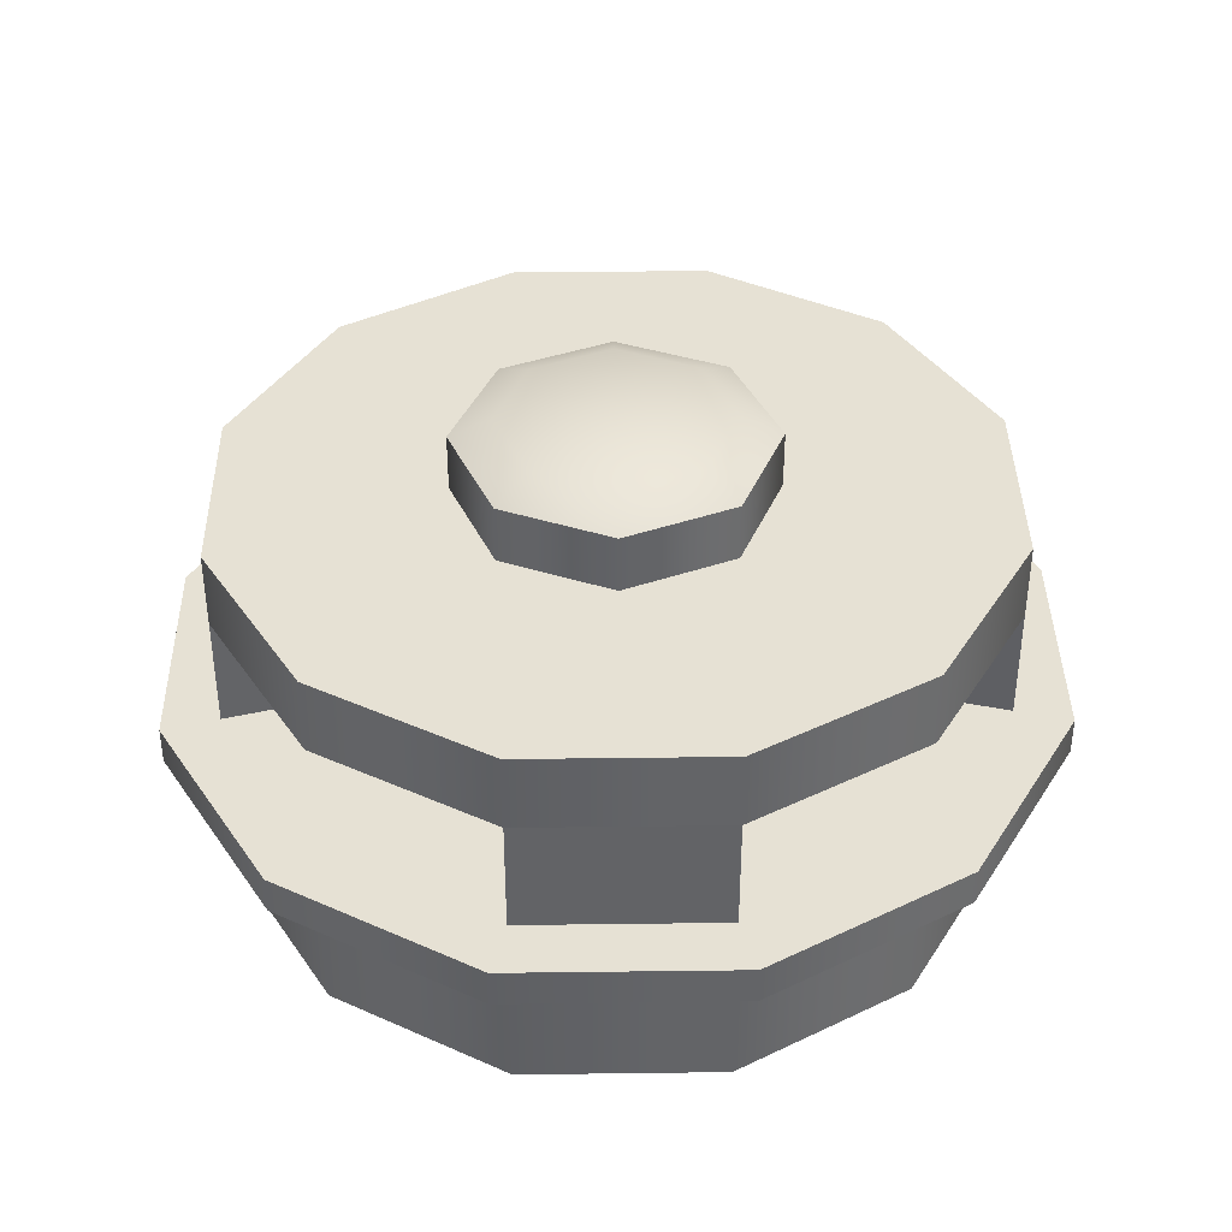
<metadata>
{"format":"obj","ext":"obj","renderer":"f3d","projection":"perspective","resolution":1024,"background":"white","views":[{"elev":39.2,"azim":134.1,"up":"+Y"}]}
</metadata>
<code>
g tower-round-middle-c
v 0.3965 0.1 0 1 1 1
v 0.3434 0.1 0.1982 1 1 1
v 0.3434 0.1 -0.1982 1 1 1
v 0.1982 0.1 -0.3434 1 1 1
v 0.1982 0.1 0.3434 1 1 1
v 0 0.1 -0.3965 1 1 1
v 1.444e-15 0.1 0.3965 1 1 1
v -0.1982 0.1 0.3434 1 1 1
v -0.1982 0.1 -0.3434 1 1 1
v -0.3434 0.1 -0.1982 1 1 1
v -0.3434 0.1 0.1982 1 1 1
v -0.3965 0.1 0 1 1 1
v 0.3434 0.2 -0.1982 1 1 1
v 0.1982 0.2 -0.3434 1 1 1
v 0.3965 0.2 0 1 1 1
v 0.3434 0.2 0.1982 1 1 1
v 0.1982 0.2 0.3434 1 1 1
v 1.444e-15 0.2 0.3965 1 1 1
v -0.1982 0.2 0.3434 1 1 1
v -0.3434 0.2 0.1982 1 1 1
v -0.3965 0.2 0 1 1 1
v -0.3434 0.2 -0.1982 1 1 1
v -0.1982 0.2 -0.3434 1 1 1
v 0 0.2 -0.3965 1 1 1
v 0.575 0.2 3.61e-16 1 1 1
v 0.498 0.2 -0.2875 1 1 1
v 0.498 0.2 0.2875 1 1 1
v 0.2875 0.2 -0.498 1 1 1
v 0.3965 0.2 -1.083e-15 1 1 1
v 0.2875 0.2 0.498 1 1 1
v 0 0.2 -0.575 1 1 1
v -0.2875 0.2 -0.498 1 1 1
v 0 0.2 0.575 1 1 1
v -0.2875 0.2 0.498 1 1 1
v -0.498 0.2 -0.2875 1 1 1
v -0.498 0.2 0.2875 1 1 1
v -0.3965 0.2 3.61e-16 1 1 1
v -0.575 0.2 3.61e-16 1 1 1
v 0.575 0.25 3.61e-16 1 1 1
v 0.498 0.25 0.2875 1 1 1
v 0.498 0.25 -0.2875 1 1 1
v 0.2875 0.25 -0.498 1 1 1
v 0.3965 0.25 -1.083e-15 1 1 1
v 0.2875 0.25 0.498 1 1 1
v 0.3434 0.25 -0.1982 1 1 1
v 0.3434 0.25 0.1982 1 1 1
v 0.1982 0.25 -0.3434 1 1 1
v 0.1982 0.25 0.3434 1 1 1
v 0 0.25 -0.575 1 1 1
v 0 0.25 -0.3965 1 1 1
v 0 0.25 0.575 1 1 1
v 1.444e-15 0.25 0.3965 1 1 1
v -0.1982 0.25 0.3434 1 1 1
v -0.2875 0.25 0.498 1 1 1
v -0.3434 0.25 0.1982 1 1 1
v -0.2875 0.25 -0.498 1 1 1
v -0.1982 0.25 -0.3434 1 1 1
v -0.3434 0.25 -0.1982 1 1 1
v -0.498 0.25 0.2875 1 1 1
v -0.498 0.25 -0.2875 1 1 1
v -0.3965 0.25 3.61e-16 1 1 1
v -0.575 0.25 3.61e-16 1 1 1
v 0.25 0.25 -0.433 1 1 1
v 0.25 0.4 -0.433 1 1 1
v 0.1982 0.4 -0.3434 1 1 1
v 0.433 0.4 -0.25 1 1 1
v 0.433 0.25 -0.25 1 1 1
v -0.1982 0.4 -0.3434 1 1 1
v -0.3434 0.4 -0.1982 1 1 1
v -0.25 0.4 -0.433 1 1 1
v -0.433 0.4 -0.25 1 1 1
v -0.25 0.25 -0.433 1 1 1
v -0.433 0.25 -0.25 1 1 1
v 0.3434 0.4 -0.1982 1 1 1
v 0.1982 0.4 0.3434 1 1 1
v 0.25 0.25 0.433 1 1 1
v 0.25 0.4 0.433 1 1 1
v 0.3434 0.4 0.1982 1 1 1
v 0.433 0.25 0.25 1 1 1
v 0.433 0.4 0.25 1 1 1
v -0.1982 0.4 0.3434 1 1 1
v -0.25 0.4 0.433 1 1 1
v -0.3434 0.4 0.1982 1 1 1
v -0.433 0.4 0.25 1 1 1
v -0.433 0.25 0.25 1 1 1
v -0.25 0.25 0.433 1 1 1
v 0.5 0.4 0 1 1 1
v 0 0.4 0.5 1 1 1
v 0 0.4 -0.5 1 1 1
v -0.5 0.4 0 1 1 1
v 0.5 0.5 0 1 1 1
v 0.433 0.5 0.25 1 1 1
v 0.433 0.5 -0.25 1 1 1
v 0.25 0.5 -0.433 1 1 1
v 0.25 0.5 0.433 1 1 1
v 0 0.5 -0.5 1 1 1
v 0 0.5 0.5 1 1 1
v -0.25 0.5 -0.433 1 1 1
v -0.25 0.5 0.433 1 1 1
v -0.433 0.5 -0.25 1 1 1
v -0.433 0.5 0.25 1 1 1
v -0.5 0.5 0 1 1 1
v -0.1414 0.5 -0.1414 1 1 1
v -1.444e-15 0.5 -0.2 1 1 1
v -0.1414 0.575 -0.1414 1 1 1
v -1.444e-15 0.575 -0.2 1 1 1
v -0.2 0.5 0 1 1 1
v -0.2 0.575 0 1 1 1
v -0.1414 0.5 0.1414 1 1 1
v -0.1414 0.575 0.1414 1 1 1
v -1.444e-15 0.5 0.2 1 1 1
v -1.444e-15 0.575 0.2 1 1 1
v 0.1414 0.5 0.1414 1 1 1
v 0.1414 0.575 0.1414 1 1 1
v 0.2 0.575 0 1 1 1
v 0.2 0.5 0 1 1 1
v 0.1414 0.575 -0.1414 1 1 1
v 0.1414 0.5 -0.1414 1 1 1
v 0.1459 0.6 0 1 1 1
v 0.1032 0.6 0.1032 1 1 1
v 0.1032 0.6 -0.1032 1 1 1
v -1.444e-15 0.6 -0.1459 1 1 1
v -1.444e-15 0.6 0.1459 1 1 1
v -0.1032 0.6 -0.1032 1 1 1
v -0.1032 0.6 0.1032 1 1 1
v -0.1459 0.6 0 1 1 1
v -0.433 0 -0.25 1 1 1
v -0.433 0.2 -0.25 1 1 1
v -0.5 0 0 1 1 1
v -0.5 0.2 0 1 1 1
v -0.25 0 -0.433 1 1 1
v -0.25 0.2 -0.433 1 1 1
v 0 0 -0.5 1 1 1
v 0 0.2 -0.5 1 1 1
v 0.25 0 -0.433 1 1 1
v 0.25 0.2 -0.433 1 1 1
v 0.433 0.2 -0.25 1 1 1
v 0.433 0 -0.25 1 1 1
v 0.25 0 0.433 1 1 1
v 0 0 0.5 1 1 1
v 0.25 0.2 0.433 1 1 1
v 0 0.2 0.5 1 1 1
v -0.25 0 0.433 1 1 1
v -0.25 0.2 0.433 1 1 1
v 0.5 0 0 1 1 1
v 0.433 0 0.25 1 1 1
v -0.433 0 0.25 1 1 1
v 0.5 0.2 0 1 1 1
v 0.433 0.2 0.25 1 1 1
v -0.433 0.2 0.25 1 1 1
f 3 2 1
f 2 3 4
f 2 4 5
f 5 4 6
f 5 6 7
f 7 6 8
f 8 6 9
f 8 9 10
f 8 10 11
f 11 10 12
f 1 2 3
f 4 3 2
f 5 4 2
f 6 4 5
f 7 6 5
f 8 6 7
f 9 6 8
f 10 9 8
f 11 10 8
f 12 10 11
f 13 4 3
f 4 13 14
f 3 4 13
f 14 13 4
f 1 13 3
f 13 1 15
f 3 13 1
f 15 1 13
f 2 15 1
f 15 2 16
f 1 15 2
f 16 2 15
f 5 16 2
f 16 5 17
f 2 16 5
f 17 5 16
f 18 5 7
f 5 18 17
f 7 5 18
f 17 18 5
f 19 7 8
f 7 19 18
f 8 7 19
f 18 19 7
f 19 11 20
f 11 19 8
f 20 11 19
f 8 19 11
f 20 12 21
f 12 20 11
f 21 12 20
f 11 20 12
f 21 10 22
f 10 21 12
f 22 10 21
f 12 21 10
f 22 9 23
f 9 22 10
f 23 9 22
f 10 22 9
f 24 9 6
f 9 24 23
f 6 9 24
f 23 24 9
f 14 6 4
f 6 14 24
f 4 6 14
f 24 14 6
f 27 26 25
f 26 27 28
f 28 27 29
f 30 29 27
f 28 29 13
f 29 30 16
f 28 13 14
f 16 30 17
f 28 14 31
f 31 14 24
f 31 24 23
f 31 23 32
f 32 23 22
f 17 30 33
f 17 33 18
f 18 33 19
f 19 33 34
f 19 34 20
f 32 22 35
f 20 34 36
f 35 22 37
f 20 36 37
f 35 37 36
f 35 36 38
f 25 26 27
f 28 27 26
f 29 27 28
f 27 29 30
f 13 29 28
f 16 30 29
f 14 13 28
f 17 30 16
f 31 14 28
f 24 14 31
f 23 24 31
f 32 23 31
f 22 23 32
f 33 30 17
f 18 33 17
f 19 33 18
f 34 33 19
f 20 34 19
f 35 22 32
f 36 34 20
f 37 22 35
f 37 36 20
f 36 37 35
f 38 36 35
f 41 40 39
f 40 41 42
f 40 42 43
f 43 44 40
f 43 42 45
f 44 43 46
f 45 42 47
f 44 46 48
f 47 42 49
f 47 49 50
f 44 48 51
f 51 48 52
f 51 52 53
f 51 53 54
f 54 53 55
f 50 49 56
f 50 56 57
f 57 56 58
f 54 55 59
f 58 56 60
f 59 55 61
f 58 60 61
f 59 61 60
f 59 60 62
f 39 40 41
f 42 41 40
f 43 42 40
f 40 44 43
f 45 42 43
f 46 43 44
f 47 42 45
f 48 46 44
f 49 42 47
f 50 49 47
f 51 48 44
f 52 48 51
f 53 52 51
f 54 53 51
f 55 53 54
f 56 49 50
f 57 56 50
f 58 56 57
f 59 55 54
f 60 56 58
f 61 55 59
f 61 60 58
f 60 61 59
f 62 60 59
f 39 26 41
f 26 39 25
f 41 26 39
f 25 39 26
f 41 28 42
f 28 41 26
f 42 28 41
f 26 41 28
f 49 28 31
f 28 49 42
f 31 28 49
f 42 49 28
f 56 31 32
f 31 56 49
f 32 31 56
f 49 56 31
f 35 56 32
f 56 35 60
f 32 56 35
f 60 35 56
f 38 60 35
f 60 38 62
f 35 60 38
f 62 38 60
f 36 62 38
f 62 36 59
f 38 62 36
f 59 36 62
f 34 59 36
f 59 34 54
f 36 59 34
f 54 34 59
f 51 34 33
f 34 51 54
f 33 34 51
f 54 51 34
f 44 33 30
f 33 44 51
f 30 33 44
f 51 44 33
f 44 27 40
f 27 44 30
f 40 27 44
f 30 44 27
f 40 25 39
f 25 40 27
f 39 25 40
f 27 40 25
f 29 45 13
f 45 29 43
f 13 45 29
f 43 29 45
f 16 43 29
f 43 16 46
f 29 43 16
f 46 16 43
f 17 46 16
f 46 17 48
f 16 46 17
f 48 17 46
f 52 17 18
f 17 52 48
f 18 17 52
f 48 52 17
f 53 18 19
f 18 53 52
f 19 18 53
f 52 53 18
f 53 20 55
f 20 53 19
f 55 20 53
f 19 53 20
f 55 37 61
f 37 55 20
f 61 37 55
f 20 55 37
f 61 22 58
f 22 61 37
f 58 22 61
f 37 61 22
f 58 23 57
f 23 58 22
f 57 23 58
f 22 58 23
f 50 23 24
f 23 50 57
f 24 23 50
f 57 50 23
f 47 24 14
f 24 47 50
f 14 24 47
f 50 47 24
f 45 14 13
f 14 45 47
f 13 14 45
f 47 45 14
f 47 64 63
f 64 47 65
f 63 64 47
f 65 47 64
f 66 63 64
f 63 66 67
f 64 63 66
f 67 66 63
f 70 69 68
f 69 70 71
f 68 69 70
f 71 70 69
f 68 72 70
f 72 68 57
f 70 72 68
f 57 68 72
f 69 73 58
f 73 69 71
f 58 73 69
f 71 69 73
f 73 70 72
f 70 73 71
f 72 70 73
f 71 73 70
f 69 57 68
f 57 69 58
f 68 57 69
f 58 69 57
f 64 74 66
f 74 64 65
f 66 74 64
f 65 64 74
f 74 47 45
f 47 74 65
f 45 47 74
f 65 74 47
f 66 45 67
f 45 66 74
f 67 45 66
f 74 66 45
f 76 75 48
f 75 76 77
f 48 75 76
f 77 76 75
f 48 78 46
f 78 48 75
f 46 78 48
f 75 48 78
f 78 79 46
f 79 78 80
f 46 79 78
f 80 78 79
f 77 79 80
f 79 77 76
f 80 79 77
f 76 77 79
f 78 77 80
f 77 78 75
f 80 77 78
f 75 78 77
f 83 82 81
f 82 83 84
f 81 82 83
f 84 83 82
f 86 84 85
f 84 86 82
f 85 84 86
f 82 86 84
f 84 55 85
f 55 84 83
f 85 55 84
f 83 84 55
f 81 55 83
f 55 81 53
f 83 55 81
f 53 81 55
f 82 53 81
f 53 82 86
f 81 53 82
f 86 82 53
f 58 72 57
f 72 58 73
f 57 72 58
f 73 58 72
f 86 55 53
f 55 86 85
f 53 55 86
f 85 86 55
f 76 46 79
f 46 76 48
f 79 46 76
f 48 76 46
f 45 63 67
f 63 45 47
f 67 63 45
f 47 45 63
f 80 66 87
f 66 80 64
f 64 80 77
f 64 77 88
f 64 88 89
f 89 88 82
f 89 82 70
f 70 82 84
f 70 84 71
f 71 84 90
f 87 66 80
f 64 80 66
f 77 80 64
f 88 77 64
f 89 88 64
f 82 88 89
f 70 82 89
f 84 82 70
f 71 84 70
f 90 84 71
f 93 92 91
f 92 93 94
f 92 94 95
f 95 94 96
f 95 96 97
f 97 96 98
f 97 98 99
f 99 98 100
f 99 100 101
f 101 100 102
f 91 92 93
f 94 93 92
f 95 94 92
f 96 94 95
f 97 96 95
f 98 96 97
f 99 98 97
f 100 98 99
f 101 100 99
f 102 100 101
f 96 64 89
f 64 96 94
f 89 64 96
f 94 96 64
f 93 64 94
f 64 93 66
f 94 64 93
f 66 93 64
f 91 66 93
f 66 91 87
f 93 66 91
f 87 91 66
f 92 87 91
f 87 92 80
f 91 87 92
f 80 92 87
f 95 80 92
f 80 95 77
f 92 80 95
f 77 95 80
f 95 88 77
f 88 95 97
f 77 88 95
f 97 95 88
f 97 82 88
f 82 97 99
f 88 82 97
f 99 97 82
f 82 101 84
f 101 82 99
f 84 101 82
f 99 82 101
f 84 102 90
f 102 84 101
f 90 102 84
f 101 84 102
f 90 100 71
f 100 90 102
f 71 100 90
f 102 90 100
f 71 98 70
f 98 71 100
f 70 98 71
f 100 71 98
f 98 89 70
f 89 98 96
f 70 89 98
f 96 98 89
f 105 104 103
f 104 105 106
f 103 104 105
f 106 105 104
f 107 105 103
f 105 107 108
f 103 105 107
f 108 107 105
f 109 108 107
f 108 109 110
f 107 108 109
f 110 109 108
f 112 109 111
f 109 112 110
f 111 109 112
f 110 112 109
f 114 111 113
f 111 114 112
f 113 111 114
f 112 114 111
f 114 116 115
f 116 114 113
f 115 116 114
f 113 114 116
f 115 118 117
f 118 115 116
f 117 118 115
f 116 115 118
f 106 118 104
f 118 106 117
f 104 118 106
f 117 106 118
f 121 120 119
f 120 121 122
f 120 122 123
f 123 122 124
f 123 124 125
f 125 124 126
f 119 120 121
f 122 121 120
f 123 122 120
f 124 122 123
f 125 124 123
f 126 124 125
f 105 122 106
f 122 105 124
f 106 122 105
f 124 105 122
f 117 119 115
f 119 117 121
f 115 119 117
f 121 117 119
f 120 112 114
f 112 120 123
f 114 112 120
f 123 120 112
f 126 110 125
f 110 126 108
f 125 110 126
f 108 126 110
f 106 121 117
f 121 106 122
f 117 121 106
f 122 106 121
f 119 114 115
f 114 119 120
f 115 114 119
f 120 119 114
f 125 112 123
f 112 125 110
f 123 112 125
f 110 125 112
f 105 126 124
f 126 105 108
f 124 126 105
f 108 105 126
f 129 128 127
f 128 129 130
f 127 128 129
f 130 129 128
f 127 132 131
f 132 127 128
f 131 132 127
f 128 127 132
f 132 133 131
f 133 132 134
f 131 133 132
f 134 132 133
f 134 135 133
f 135 134 136
f 133 135 134
f 136 134 135
f 137 135 136
f 135 137 138
f 136 135 137
f 138 137 135
f 141 140 139
f 140 141 142
f 139 140 141
f 142 141 140
f 142 143 140
f 143 142 144
f 140 143 142
f 144 142 143
f 146 138 145
f 138 146 135
f 135 146 139
f 135 139 140
f 135 140 133
f 133 140 143
f 133 143 131
f 131 143 147
f 131 147 127
f 127 147 129
f 145 138 146
f 135 146 138
f 139 146 135
f 140 139 135
f 133 140 135
f 143 140 133
f 131 143 133
f 147 143 131
f 127 147 131
f 129 147 127
f 148 138 137
f 138 148 145
f 137 138 148
f 145 148 138
f 149 145 148
f 145 149 146
f 148 145 149
f 146 149 145
f 141 146 149
f 146 141 139
f 149 146 141
f 139 141 146
f 143 150 147
f 150 143 144
f 147 150 143
f 144 143 150
f 147 130 129
f 130 147 150
f 129 130 147
f 150 147 130
g tower-round-middle-c
f 3 2 1
f 2 3 4
f 2 4 5
f 5 4 6
f 5 6 7
f 7 6 8
f 8 6 9
f 8 9 10
f 8 10 11
f 11 10 12
f 1 2 3
f 4 3 2
f 5 4 2
f 6 4 5
f 7 6 5
f 8 6 7
f 9 6 8
f 10 9 8
f 11 10 8
f 12 10 11
f 13 4 3
f 4 13 14
f 3 4 13
f 14 13 4
f 1 13 3
f 13 1 15
f 3 13 1
f 15 1 13
f 2 15 1
f 15 2 16
f 1 15 2
f 16 2 15
f 5 16 2
f 16 5 17
f 2 16 5
f 17 5 16
f 18 5 7
f 5 18 17
f 7 5 18
f 17 18 5
f 19 7 8
f 7 19 18
f 8 7 19
f 18 19 7
f 19 11 20
f 11 19 8
f 20 11 19
f 8 19 11
f 20 12 21
f 12 20 11
f 21 12 20
f 11 20 12
f 21 10 22
f 10 21 12
f 22 10 21
f 12 21 10
f 22 9 23
f 9 22 10
f 23 9 22
f 10 22 9
f 24 9 6
f 9 24 23
f 6 9 24
f 23 24 9
f 14 6 4
f 6 14 24
f 4 6 14
f 24 14 6
f 27 26 25
f 26 27 28
f 28 27 29
f 30 29 27
f 28 29 13
f 29 30 16
f 28 13 14
f 16 30 17
f 28 14 31
f 31 14 24
f 31 24 23
f 31 23 32
f 32 23 22
f 17 30 33
f 17 33 18
f 18 33 19
f 19 33 34
f 19 34 20
f 32 22 35
f 20 34 36
f 35 22 37
f 20 36 37
f 35 37 36
f 35 36 38
f 25 26 27
f 28 27 26
f 29 27 28
f 27 29 30
f 13 29 28
f 16 30 29
f 14 13 28
f 17 30 16
f 31 14 28
f 24 14 31
f 23 24 31
f 32 23 31
f 22 23 32
f 33 30 17
f 18 33 17
f 19 33 18
f 34 33 19
f 20 34 19
f 35 22 32
f 36 34 20
f 37 22 35
f 37 36 20
f 36 37 35
f 38 36 35
f 41 40 39
f 40 41 42
f 40 42 43
f 43 44 40
f 43 42 45
f 44 43 46
f 45 42 47
f 44 46 48
f 47 42 49
f 47 49 50
f 44 48 51
f 51 48 52
f 51 52 53
f 51 53 54
f 54 53 55
f 50 49 56
f 50 56 57
f 57 56 58
f 54 55 59
f 58 56 60
f 59 55 61
f 58 60 61
f 59 61 60
f 59 60 62
f 39 40 41
f 42 41 40
f 43 42 40
f 40 44 43
f 45 42 43
f 46 43 44
f 47 42 45
f 48 46 44
f 49 42 47
f 50 49 47
f 51 48 44
f 52 48 51
f 53 52 51
f 54 53 51
f 55 53 54
f 56 49 50
f 57 56 50
f 58 56 57
f 59 55 54
f 60 56 58
f 61 55 59
f 61 60 58
f 60 61 59
f 62 60 59
f 39 26 41
f 26 39 25
f 41 26 39
f 25 39 26
f 41 28 42
f 28 41 26
f 42 28 41
f 26 41 28
f 49 28 31
f 28 49 42
f 31 28 49
f 42 49 28
f 56 31 32
f 31 56 49
f 32 31 56
f 49 56 31
f 35 56 32
f 56 35 60
f 32 56 35
f 60 35 56
f 38 60 35
f 60 38 62
f 35 60 38
f 62 38 60
f 36 62 38
f 62 36 59
f 38 62 36
f 59 36 62
f 34 59 36
f 59 34 54
f 36 59 34
f 54 34 59
f 51 34 33
f 34 51 54
f 33 34 51
f 54 51 34
f 44 33 30
f 33 44 51
f 30 33 44
f 51 44 33
f 44 27 40
f 27 44 30
f 40 27 44
f 30 44 27
f 40 25 39
f 25 40 27
f 39 25 40
f 27 40 25
f 29 45 13
f 45 29 43
f 13 45 29
f 43 29 45
f 16 43 29
f 43 16 46
f 29 43 16
f 46 16 43
f 17 46 16
f 46 17 48
f 16 46 17
f 48 17 46
f 52 17 18
f 17 52 48
f 18 17 52
f 48 52 17
f 53 18 19
f 18 53 52
f 19 18 53
f 52 53 18
f 53 20 55
f 20 53 19
f 55 20 53
f 19 53 20
f 55 37 61
f 37 55 20
f 61 37 55
f 20 55 37
f 61 22 58
f 22 61 37
f 58 22 61
f 37 61 22
f 58 23 57
f 23 58 22
f 57 23 58
f 22 58 23
f 50 23 24
f 23 50 57
f 24 23 50
f 57 50 23
f 47 24 14
f 24 47 50
f 14 24 47
f 50 47 24
f 45 14 13
f 14 45 47
f 13 14 45
f 47 45 14
f 47 64 63
f 64 47 65
f 63 64 47
f 65 47 64
f 66 63 64
f 63 66 67
f 64 63 66
f 67 66 63
f 70 69 68
f 69 70 71
f 68 69 70
f 71 70 69
f 68 72 70
f 72 68 57
f 70 72 68
f 57 68 72
f 69 73 58
f 73 69 71
f 58 73 69
f 71 69 73
f 73 70 72
f 70 73 71
f 72 70 73
f 71 73 70
f 69 57 68
f 57 69 58
f 68 57 69
f 58 69 57
f 64 74 66
f 74 64 65
f 66 74 64
f 65 64 74
f 74 47 45
f 47 74 65
f 45 47 74
f 65 74 47
f 66 45 67
f 45 66 74
f 67 45 66
f 74 66 45
f 76 75 48
f 75 76 77
f 48 75 76
f 77 76 75
f 48 78 46
f 78 48 75
f 46 78 48
f 75 48 78
f 78 79 46
f 79 78 80
f 46 79 78
f 80 78 79
f 77 79 80
f 79 77 76
f 80 79 77
f 76 77 79
f 78 77 80
f 77 78 75
f 80 77 78
f 75 78 77
f 83 82 81
f 82 83 84
f 81 82 83
f 84 83 82
f 86 84 85
f 84 86 82
f 85 84 86
f 82 86 84
f 84 55 85
f 55 84 83
f 85 55 84
f 83 84 55
f 81 55 83
f 55 81 53
f 83 55 81
f 53 81 55
f 82 53 81
f 53 82 86
f 81 53 82
f 86 82 53
f 58 72 57
f 72 58 73
f 57 72 58
f 73 58 72
f 86 55 53
f 55 86 85
f 53 55 86
f 85 86 55
f 76 46 79
f 46 76 48
f 79 46 76
f 48 76 46
f 45 63 67
f 63 45 47
f 67 63 45
f 47 45 63
f 80 66 87
f 66 80 64
f 64 80 77
f 64 77 88
f 64 88 89
f 89 88 82
f 89 82 70
f 70 82 84
f 70 84 71
f 71 84 90
f 87 66 80
f 64 80 66
f 77 80 64
f 88 77 64
f 89 88 64
f 82 88 89
f 70 82 89
f 84 82 70
f 71 84 70
f 90 84 71
f 93 92 91
f 92 93 94
f 92 94 95
f 95 94 96
f 95 96 97
f 97 96 98
f 97 98 99
f 99 98 100
f 99 100 101
f 101 100 102
f 91 92 93
f 94 93 92
f 95 94 92
f 96 94 95
f 97 96 95
f 98 96 97
f 99 98 97
f 100 98 99
f 101 100 99
f 102 100 101
f 96 64 89
f 64 96 94
f 89 64 96
f 94 96 64
f 93 64 94
f 64 93 66
f 94 64 93
f 66 93 64
f 91 66 93
f 66 91 87
f 93 66 91
f 87 91 66
f 92 87 91
f 87 92 80
f 91 87 92
f 80 92 87
f 95 80 92
f 80 95 77
f 92 80 95
f 77 95 80
f 95 88 77
f 88 95 97
f 77 88 95
f 97 95 88
f 97 82 88
f 82 97 99
f 88 82 97
f 99 97 82
f 82 101 84
f 101 82 99
f 84 101 82
f 99 82 101
f 84 102 90
f 102 84 101
f 90 102 84
f 101 84 102
f 90 100 71
f 100 90 102
f 71 100 90
f 102 90 100
f 71 98 70
f 98 71 100
f 70 98 71
f 100 71 98
f 98 89 70
f 89 98 96
f 70 89 98
f 96 98 89
f 105 104 103
f 104 105 106
f 103 104 105
f 106 105 104
f 107 105 103
f 105 107 108
f 103 105 107
f 108 107 105
f 109 108 107
f 108 109 110
f 107 108 109
f 110 109 108
f 112 109 111
f 109 112 110
f 111 109 112
f 110 112 109
f 114 111 113
f 111 114 112
f 113 111 114
f 112 114 111
f 114 116 115
f 116 114 113
f 115 116 114
f 113 114 116
f 115 118 117
f 118 115 116
f 117 118 115
f 116 115 118
f 106 118 104
f 118 106 117
f 104 118 106
f 117 106 118
f 121 120 119
f 120 121 122
f 120 122 123
f 123 122 124
f 123 124 125
f 125 124 126
f 119 120 121
f 122 121 120
f 123 122 120
f 124 122 123
f 125 124 123
f 126 124 125
f 105 122 106
f 122 105 124
f 106 122 105
f 124 105 122
f 117 119 115
f 119 117 121
f 115 119 117
f 121 117 119
f 120 112 114
f 112 120 123
f 114 112 120
f 123 120 112
f 126 110 125
f 110 126 108
f 125 110 126
f 108 126 110
f 106 121 117
f 121 106 122
f 117 121 106
f 122 106 121
f 119 114 115
f 114 119 120
f 115 114 119
f 120 119 114
f 125 112 123
f 112 125 110
f 123 112 125
f 110 125 112
f 105 126 124
f 126 105 108
f 124 126 105
f 108 105 126
f 129 128 127
f 128 129 130
f 127 128 129
f 130 129 128
f 127 132 131
f 132 127 128
f 131 132 127
f 128 127 132
f 132 133 131
f 133 132 134
f 131 133 132
f 134 132 133
f 134 135 133
f 135 134 136
f 133 135 134
f 136 134 135
f 137 135 136
f 135 137 138
f 136 135 137
f 138 137 135
f 141 140 139
f 140 141 142
f 139 140 141
f 142 141 140
f 142 143 140
f 143 142 144
f 140 143 142
f 144 142 143
f 146 138 145
f 138 146 135
f 135 146 139
f 135 139 140
f 135 140 133
f 133 140 143
f 133 143 131
f 131 143 147
f 131 147 127
f 127 147 129
f 145 138 146
f 135 146 138
f 139 146 135
f 140 139 135
f 133 140 135
f 143 140 133
f 131 143 133
f 147 143 131
f 127 147 131
f 129 147 127
f 148 138 137
f 138 148 145
f 137 138 148
f 145 148 138
f 149 145 148
f 145 149 146
f 148 145 149
f 146 149 145
f 141 146 149
f 146 141 139
f 149 146 141
f 139 141 146
f 143 150 147
f 150 143 144
f 147 150 143
f 144 143 150
f 147 130 129
f 130 147 150
f 129 130 147
f 150 147 130

</code>
